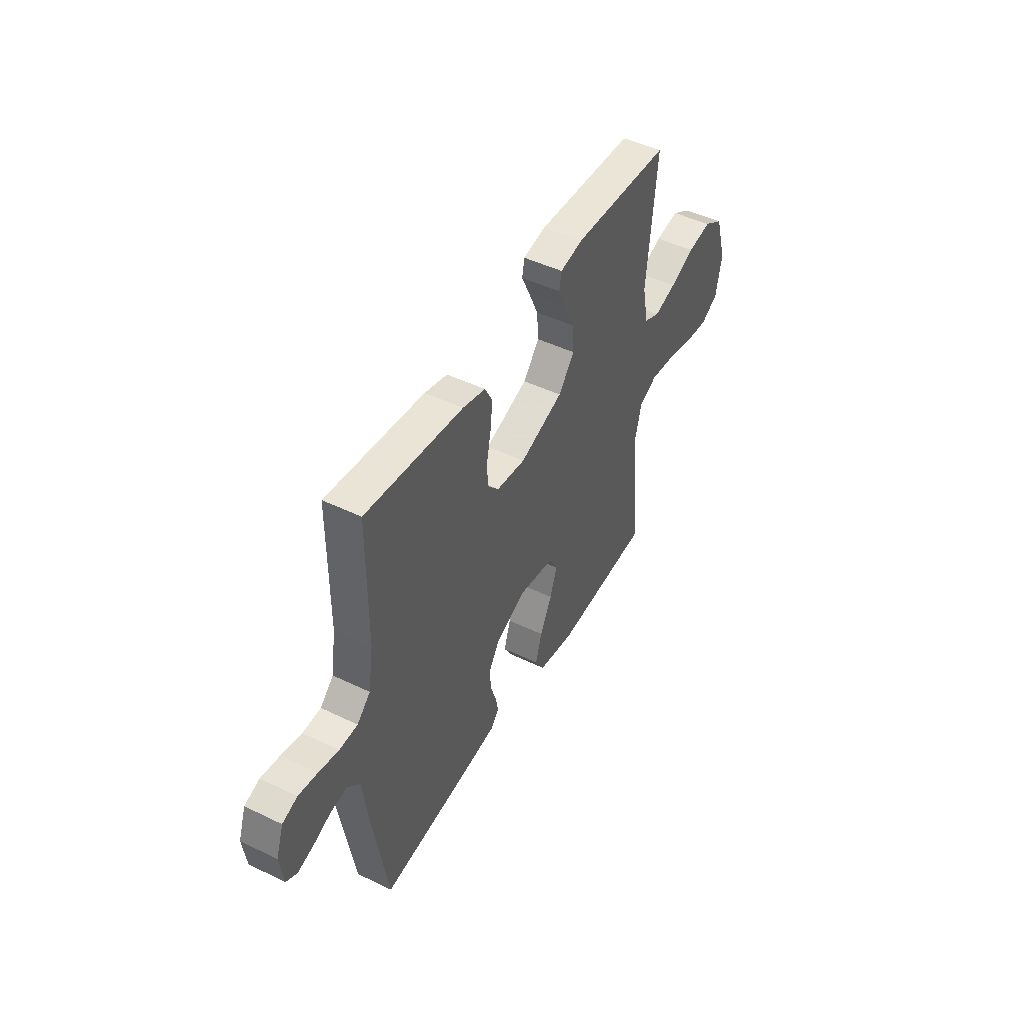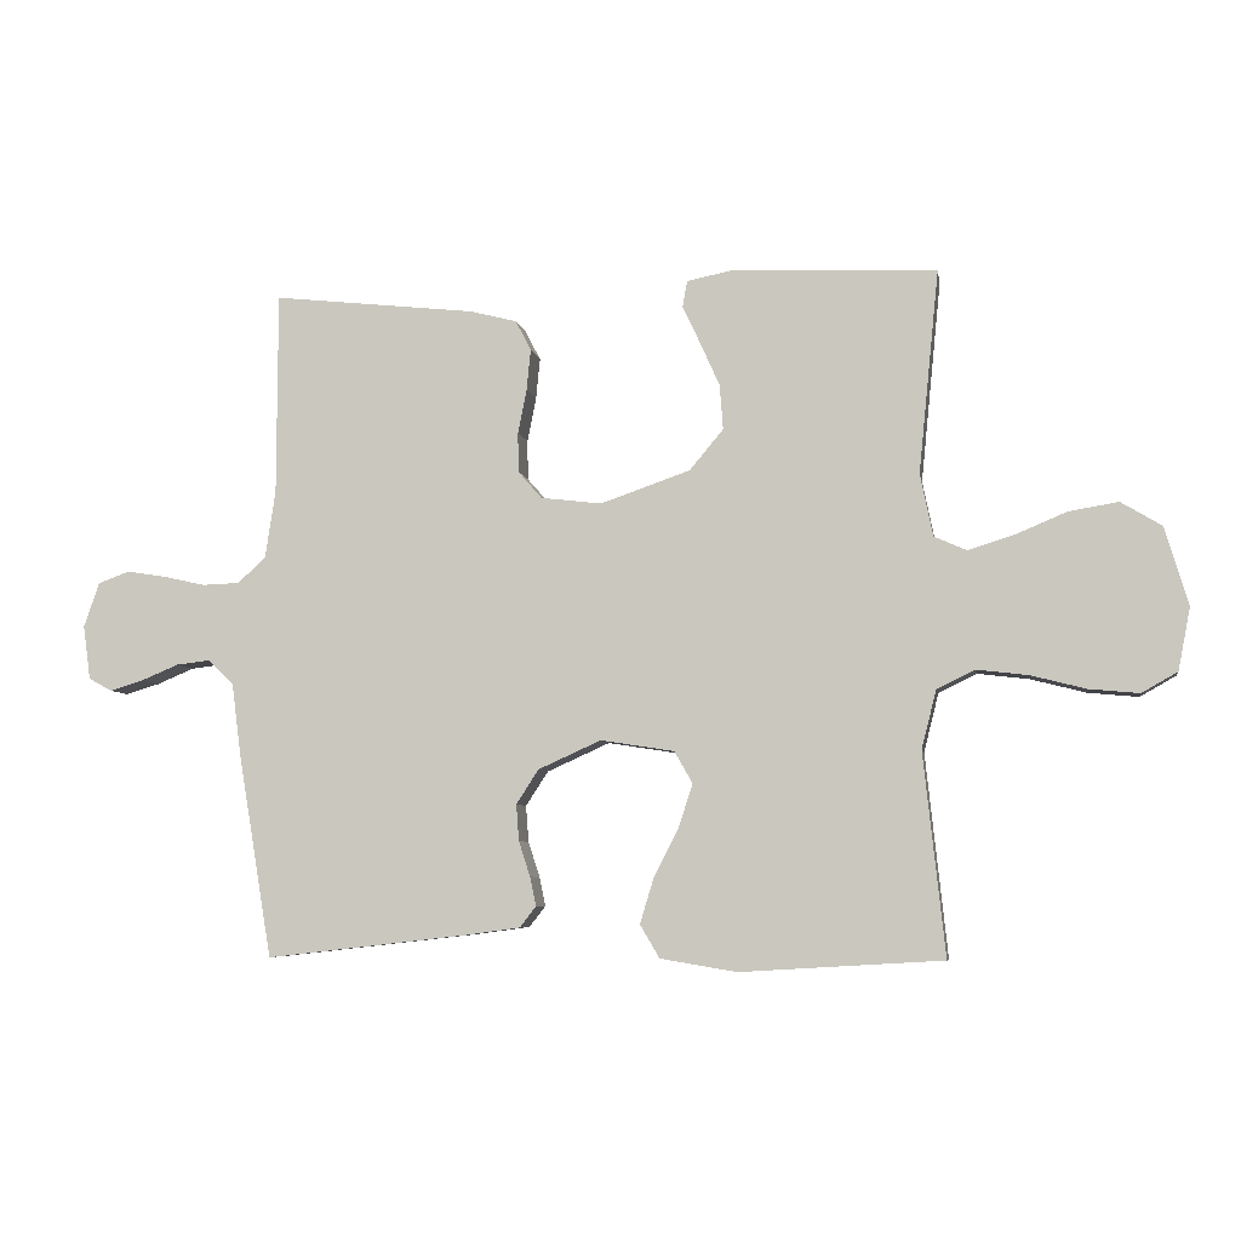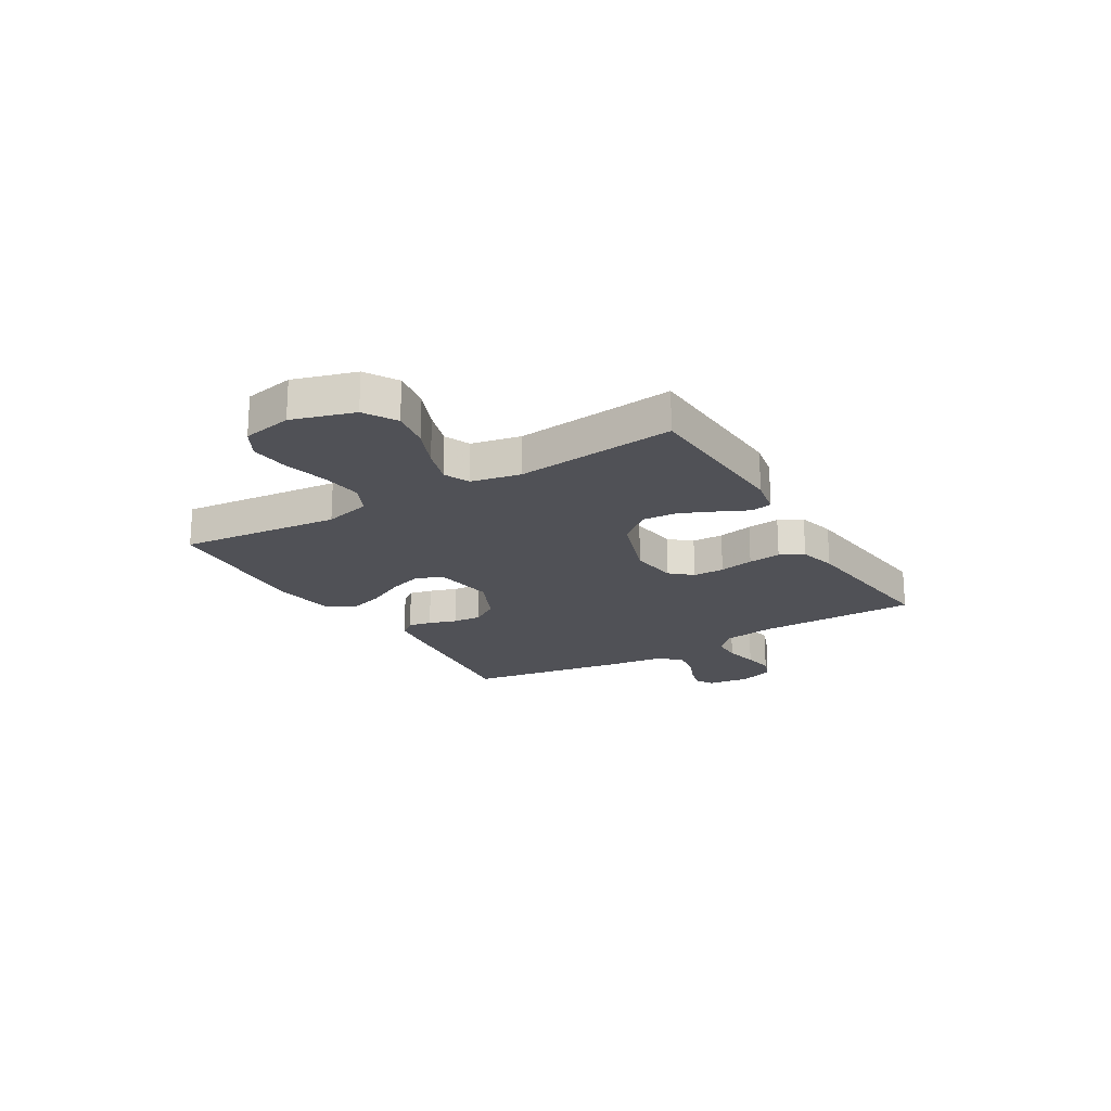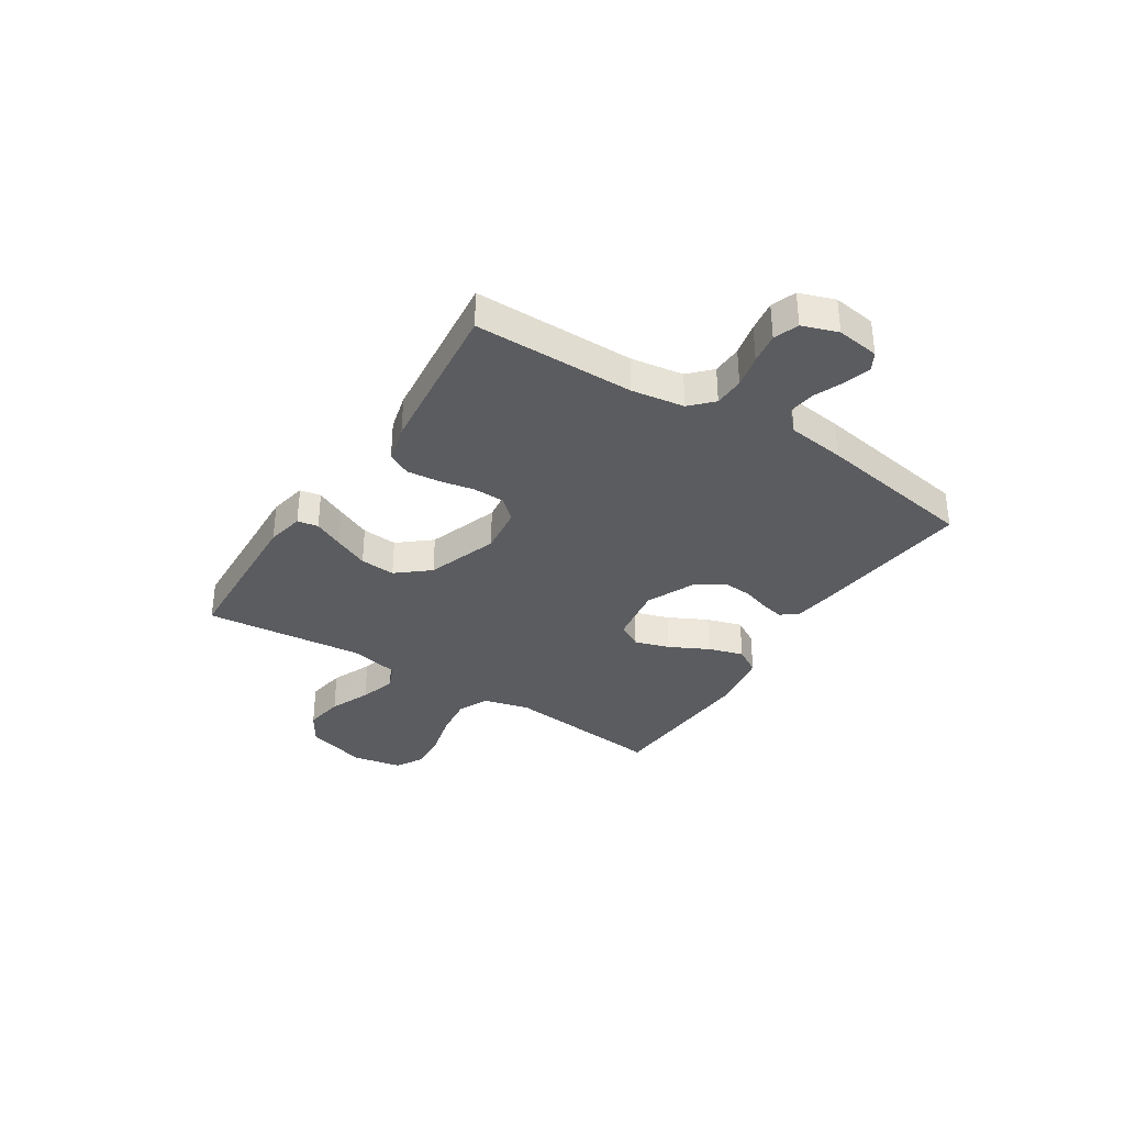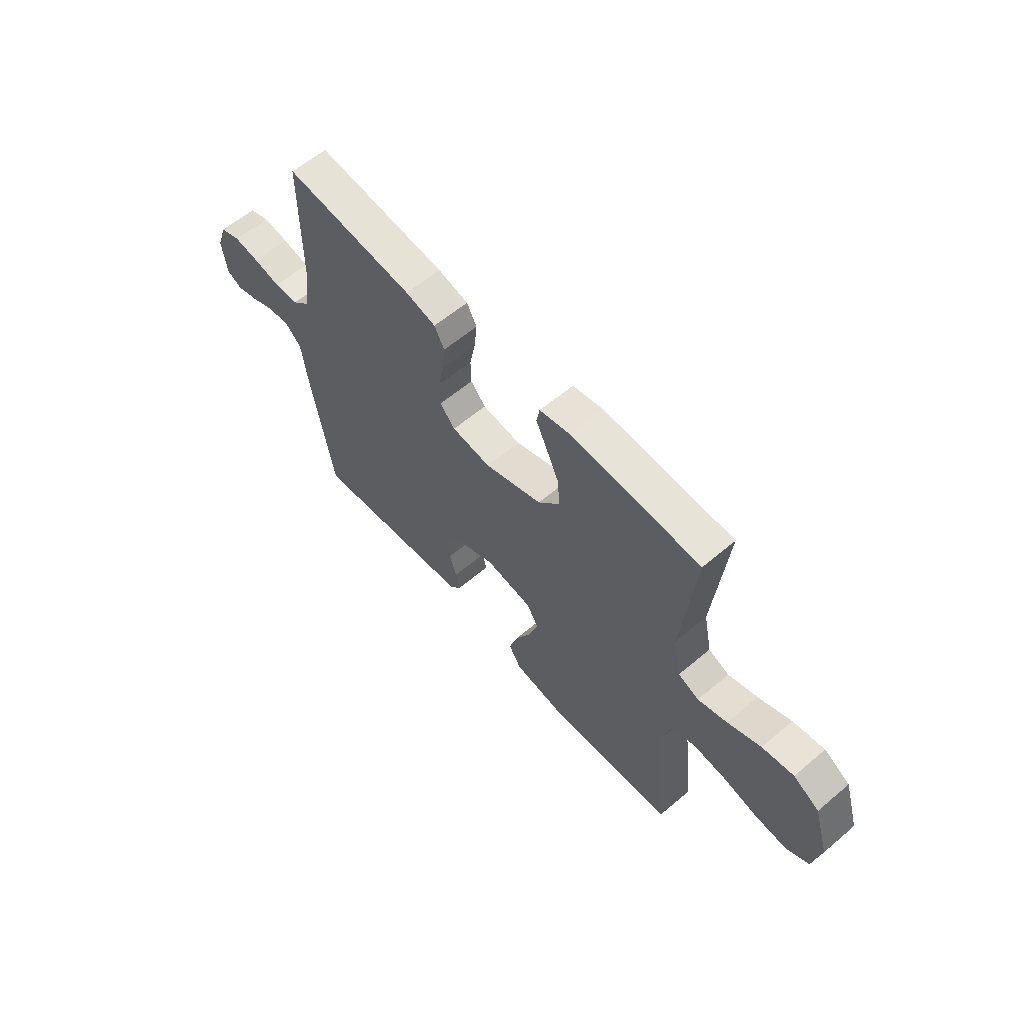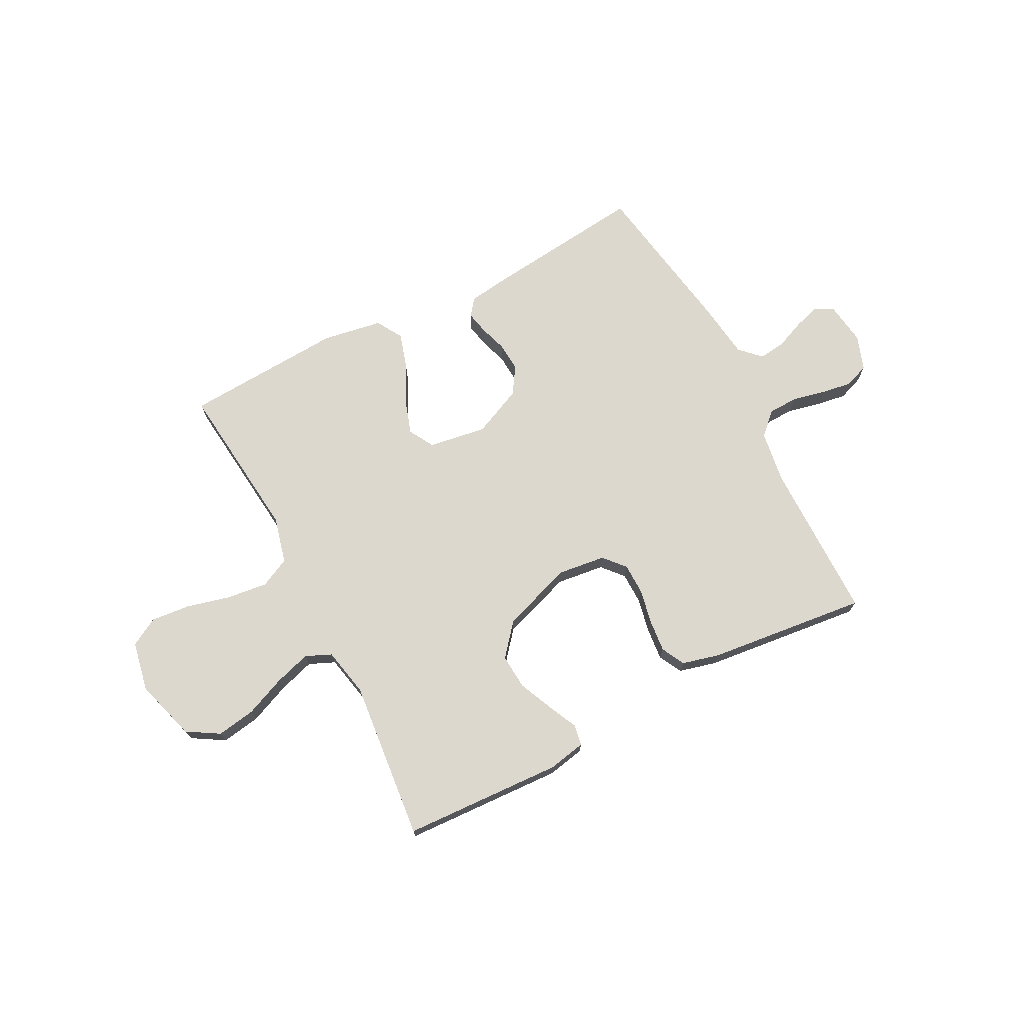
<metadata>
{"format":"obj","ext":"obj","renderer":"f3d","projection":"perspective","resolution":1024,"background":"white","views":[{"elev":47.1,"azim":118.7,"up":"+Z"},{"elev":-6.1,"azim":-170.3,"up":"+Z"},{"elev":-20.3,"azim":-59.0,"up":"+Y"},{"elev":-34.7,"azim":57.3,"up":"+Y"},{"elev":60.2,"azim":-130.9,"up":"+Z"},{"elev":72.2,"azim":-27.4,"up":"+Y"}]}
</metadata>
<code>
v -0.5 0.07 -0.5
v -0.468 0.07 -0.2
v -0.49 0.07 -0.113
v -0.546 0.07 -0.086
v -0.622 0.07 -0.095
v -0.704 0.07 -0.116
v -0.778 0.07 -0.123
v -0.831 0.07 -0.093
v -0.849 0.07 0
v -0.814 0.07 0.116
v -0.754 0.07 0.152
v -0.681 0.07 0.14
v -0.605 0.07 0.108
v -0.537 0.07 0.087
v -0.489 0.07 0.108
v -0.47 0.07 0.2
v -0.5 0.07 0.5
v -0.2 0.07 0.514
v -0.13 0.07 0.5
v -0.123 0.07 0.461
v -0.149 0.07 0.406
v -0.178 0.07 0.341
v -0.183 0.07 0.275
v -0.133 0.07 0.215
v 0 0.07 0.169
v 0.09 0.07 0.18
v 0.125 0.07 0.22
v 0.126 0.07 0.279
v 0.113 0.07 0.344
v 0.107 0.07 0.405
v 0.13 0.07 0.449
v 0.2 0.07 0.467
v 0.5 0.07 0.5
v 0.501 0.07 0.2
v 0.516 0.07 0.101
v 0.557 0.07 0.062
v 0.613 0.07 0.06
v 0.675 0.07 0.074
v 0.733 0.07 0.083
v 0.779 0.07 0.066
v 0.802 0.07 0
v 0.791 0.07 -0.08
v 0.757 0.07 -0.099
v 0.707 0.07 -0.084
v 0.652 0.07 -0.061
v 0.602 0.07 -0.055
v 0.564 0.07 -0.092
v 0.55 0.07 -0.2
v 0.5 0.07 -0.5
v 0.2 0.07 -0.466
v 0.12 0.07 -0.455
v 0.096 0.07 -0.424
v 0.105 0.07 -0.381
v 0.122 0.07 -0.329
v 0.126 0.07 -0.275
v 0.093 0.07 -0.224
v 0 0.07 -0.182
v -0.109 0.07 -0.199
v -0.136 0.07 -0.246
v -0.115 0.07 -0.311
v -0.078 0.07 -0.384
v -0.058 0.07 -0.45
v -0.087 0.07 -0.499
v -0.2 0.07 -0.518
v -0.5 0 -0.5
v -0.468 0 -0.2
v -0.49 0 -0.113
v -0.546 0 -0.086
v -0.622 0 -0.095
v -0.704 0 -0.116
v -0.778 0 -0.123
v -0.831 0 -0.093
v -0.849 0 0
v -0.814 0 0.116
v -0.754 0 0.152
v -0.681 0 0.14
v -0.605 0 0.108
v -0.537 0 0.087
v -0.489 0 0.108
v -0.47 0 0.2
v -0.5 0 0.5
v -0.2 0 0.514
v -0.13 0 0.5
v -0.123 0 0.461
v -0.149 0 0.406
v -0.178 0 0.341
v -0.183 0 0.275
v -0.133 0 0.215
v 0 0 0.169
v 0.09 0 0.18
v 0.125 0 0.22
v 0.126 0 0.279
v 0.113 0 0.344
v 0.107 0 0.405
v 0.13 0 0.449
v 0.2 0 0.467
v 0.5 0 0.5
v 0.501 0 0.2
v 0.516 0 0.101
v 0.557 0 0.062
v 0.613 0 0.06
v 0.675 0 0.074
v 0.733 0 0.083
v 0.779 0 0.066
v 0.802 0 0
v 0.791 0 -0.08
v 0.757 0 -0.099
v 0.707 0 -0.084
v 0.652 0 -0.061
v 0.602 0 -0.055
v 0.564 0 -0.092
v 0.55 0 -0.2
v 0.5 0 -0.5
v 0.2 0 -0.466
v 0.12 0 -0.455
v 0.096 0 -0.424
v 0.105 0 -0.381
v 0.122 0 -0.329
v 0.126 0 -0.275
v 0.093 0 -0.224
v 0 0 -0.182
v -0.109 0 -0.199
v -0.136 0 -0.246
v -0.115 0 -0.311
v -0.078 0 -0.384
v -0.058 0 -0.45
v -0.087 0 -0.499
v -0.2 0 -0.518
f 64 1 2
f 63 64 2
f 62 63 2
f 61 62 2
f 60 61 2
f 59 60 2 3
f 58 59 3 4
f 57 58 4
f 52 53 54
f 51 52 54
f 50 51 54
f 49 50 54
f 48 49 54
f 47 48 54
f 46 47 54 55
f 43 44 45
f 42 43 45
f 41 42 45
f 40 41 45
f 39 40 45
f 38 39 45
f 37 38 45
f 36 37 45 46
f 46 55 56
f 36 46 56
f 35 36 56
f 32 33 34
f 31 32 34
f 30 31 34
f 29 30 34
f 28 29 34
f 27 28 34 35
f 19 20 21
f 18 19 21
f 17 18 21
f 16 17 21
f 15 16 21 22
f 11 12 13
f 10 11 13
f 9 10 13
f 8 9 13
f 7 8 13
f 6 7 13
f 5 6 13
f 4 5 13 14
f 57 4 14 15
f 35 56 57
f 27 35 57
f 26 27 57
f 25 26 57 15
f 15 22 23
f 15 23 24
f 15 24 25
f 66 65 128
f 66 128 127
f 66 127 126
f 66 126 125
f 66 125 124
f 67 66 124 123
f 68 67 123 122
f 68 122 121
f 118 117 116
f 118 116 115
f 118 115 114
f 118 114 113
f 118 113 112
f 118 112 111
f 119 118 111 110
f 109 108 107
f 109 107 106
f 109 106 105
f 109 105 104
f 109 104 103
f 109 103 102
f 109 102 101
f 110 109 101 100
f 120 119 110
f 120 110 100
f 120 100 99
f 98 97 96
f 98 96 95
f 98 95 94
f 98 94 93
f 98 93 92
f 99 98 92 91
f 85 84 83
f 85 83 82
f 85 82 81
f 85 81 80
f 86 85 80 79
f 77 76 75
f 77 75 74
f 77 74 73
f 77 73 72
f 77 72 71
f 77 71 70
f 77 70 69
f 78 77 69 68
f 79 78 68 121
f 121 120 99
f 121 99 91
f 121 91 90
f 79 121 90 89
f 87 86 79
f 88 87 79
f 89 88 79
f 1 65 66 2
f 2 66 67 3
f 3 67 68 4
f 4 68 69 5
f 5 69 70 6
f 6 70 71 7
f 7 71 72 8
f 8 72 73 9
f 9 73 74 10
f 10 74 75 11
f 11 75 76 12
f 12 76 77 13
f 13 77 78 14
f 14 78 79 15
f 15 79 80 16
f 16 80 81 17
f 17 81 82 18
f 18 82 83 19
f 19 83 84 20
f 20 84 85 21
f 21 85 86 22
f 22 86 87 23
f 23 87 88 24
f 24 88 89 25
f 25 89 90 26
f 26 90 91 27
f 27 91 92 28
f 28 92 93 29
f 29 93 94 30
f 30 94 95 31
f 31 95 96 32
f 32 96 97 33
f 33 97 98 34
f 34 98 99 35
f 35 99 100 36
f 36 100 101 37
f 37 101 102 38
f 38 102 103 39
f 39 103 104 40
f 40 104 105 41
f 41 105 106 42
f 42 106 107 43
f 43 107 108 44
f 44 108 109 45
f 45 109 110 46
f 46 110 111 47
f 47 111 112 48
f 48 112 113 49
f 49 113 114 50
f 50 114 115 51
f 51 115 116 52
f 52 116 117 53
f 53 117 118 54
f 54 118 119 55
f 55 119 120 56
f 56 120 121 57
f 57 121 122 58
f 58 122 123 59
f 59 123 124 60
f 60 124 125 61
f 61 125 126 62
f 62 126 127 63
f 63 127 128 64
f 64 128 65 1

</code>
